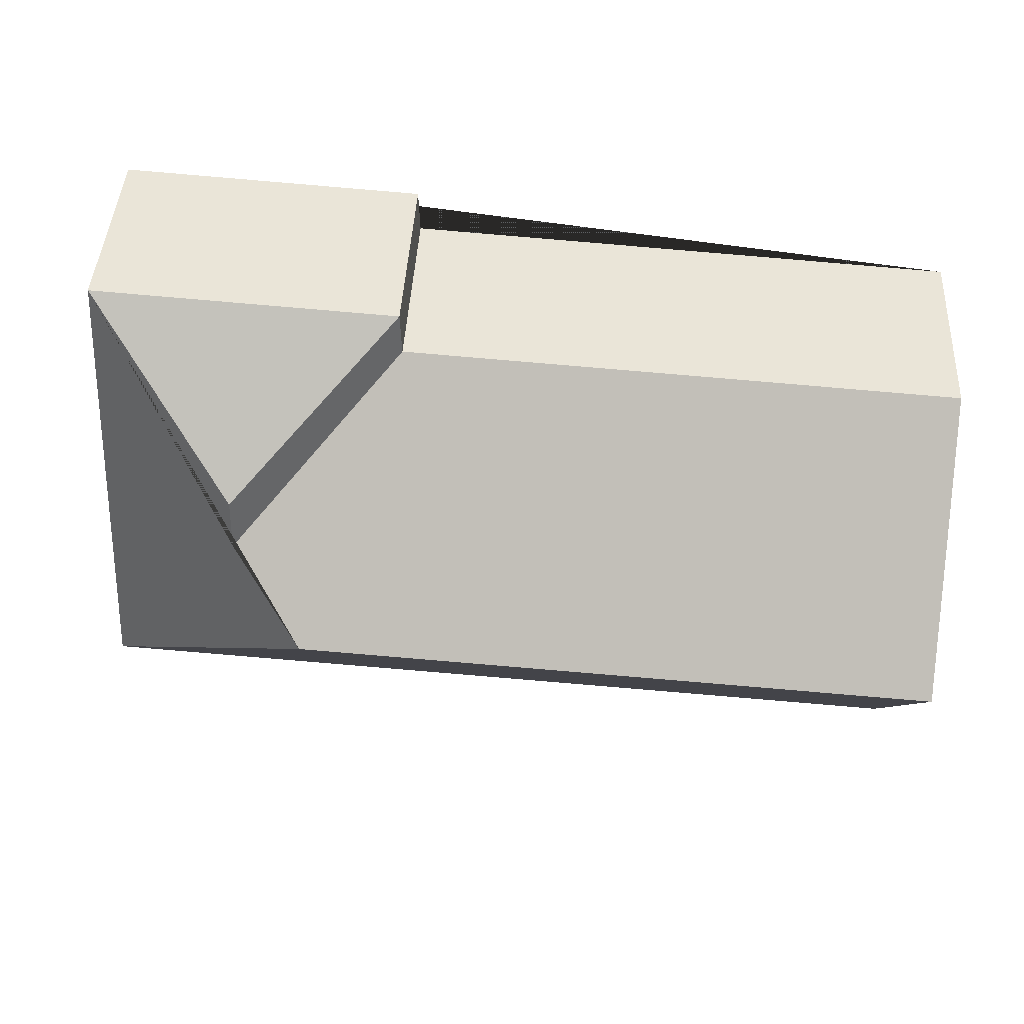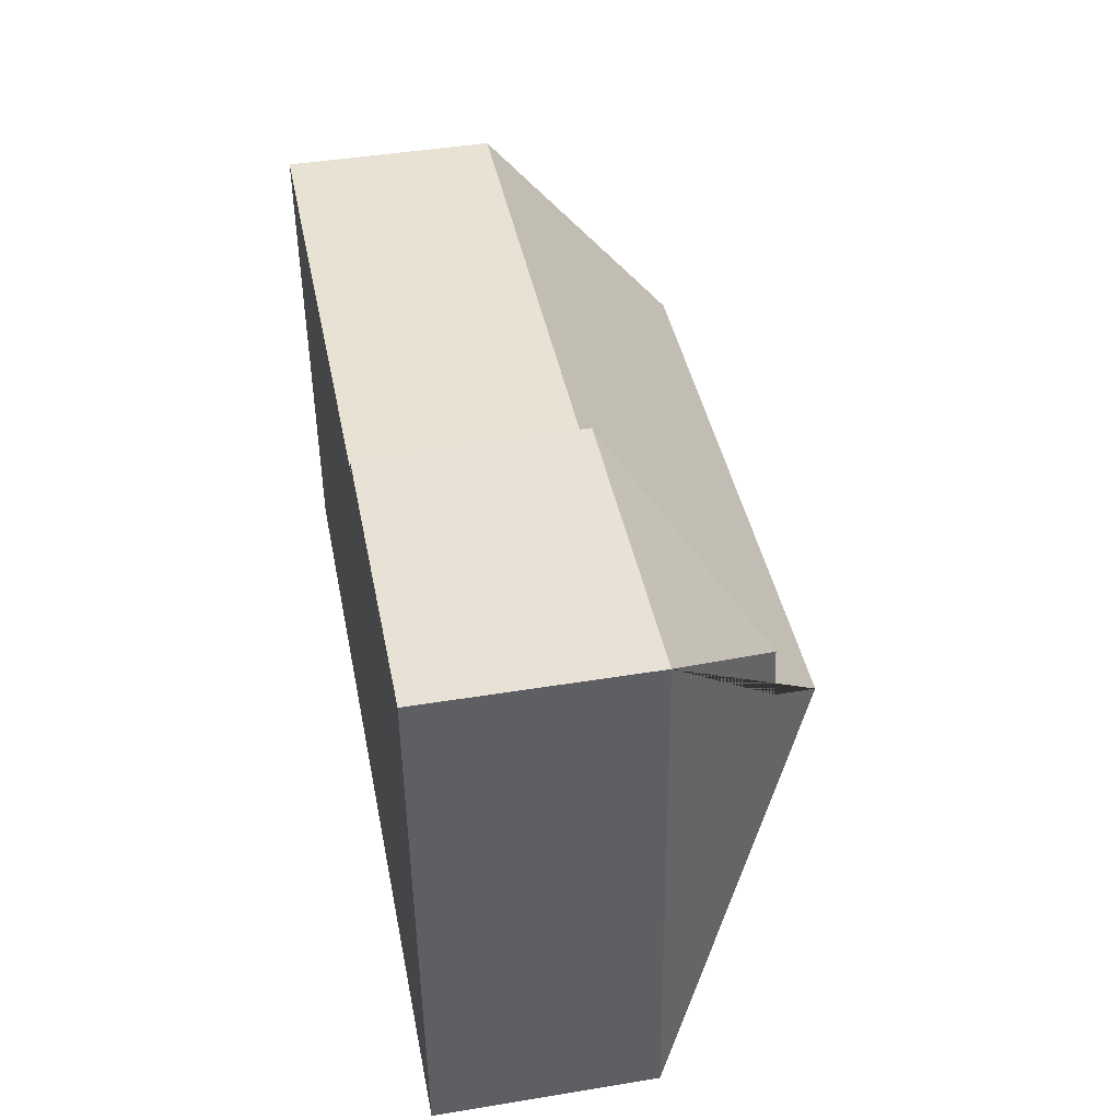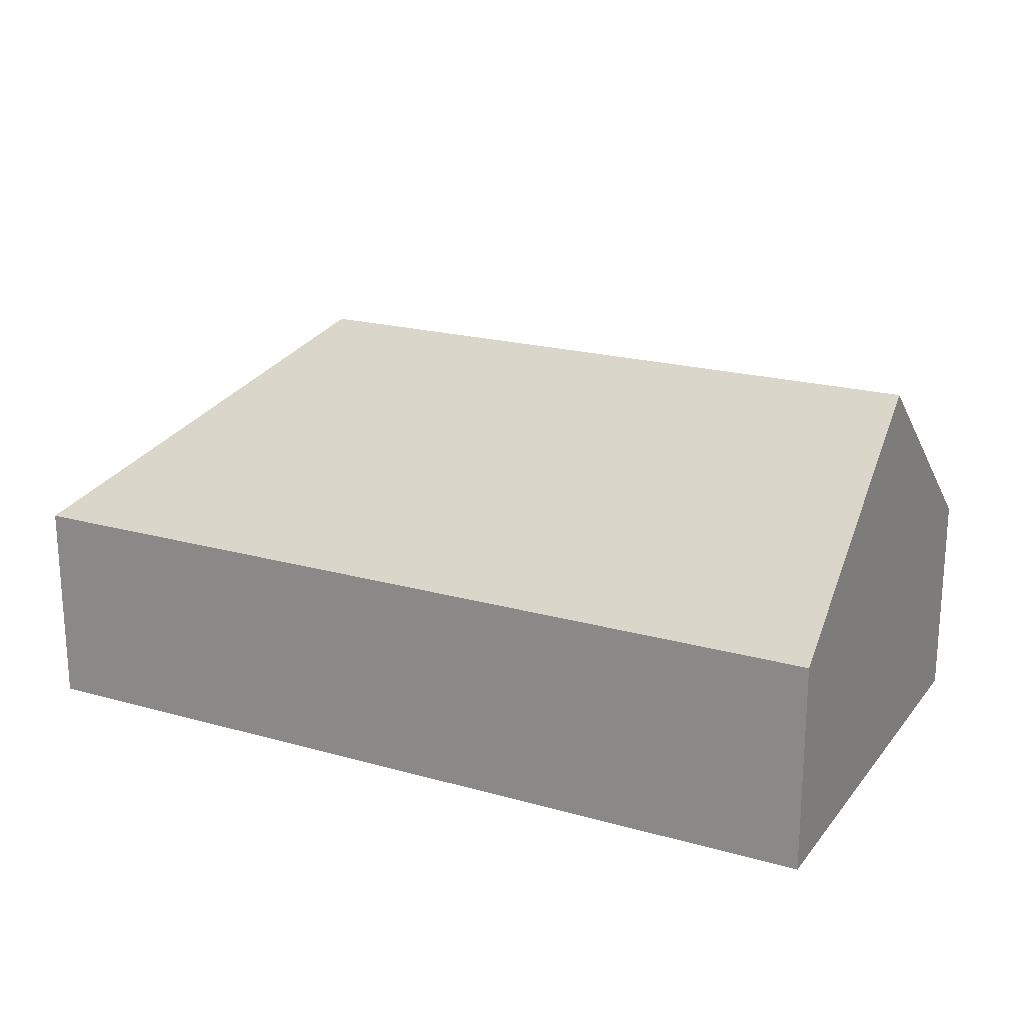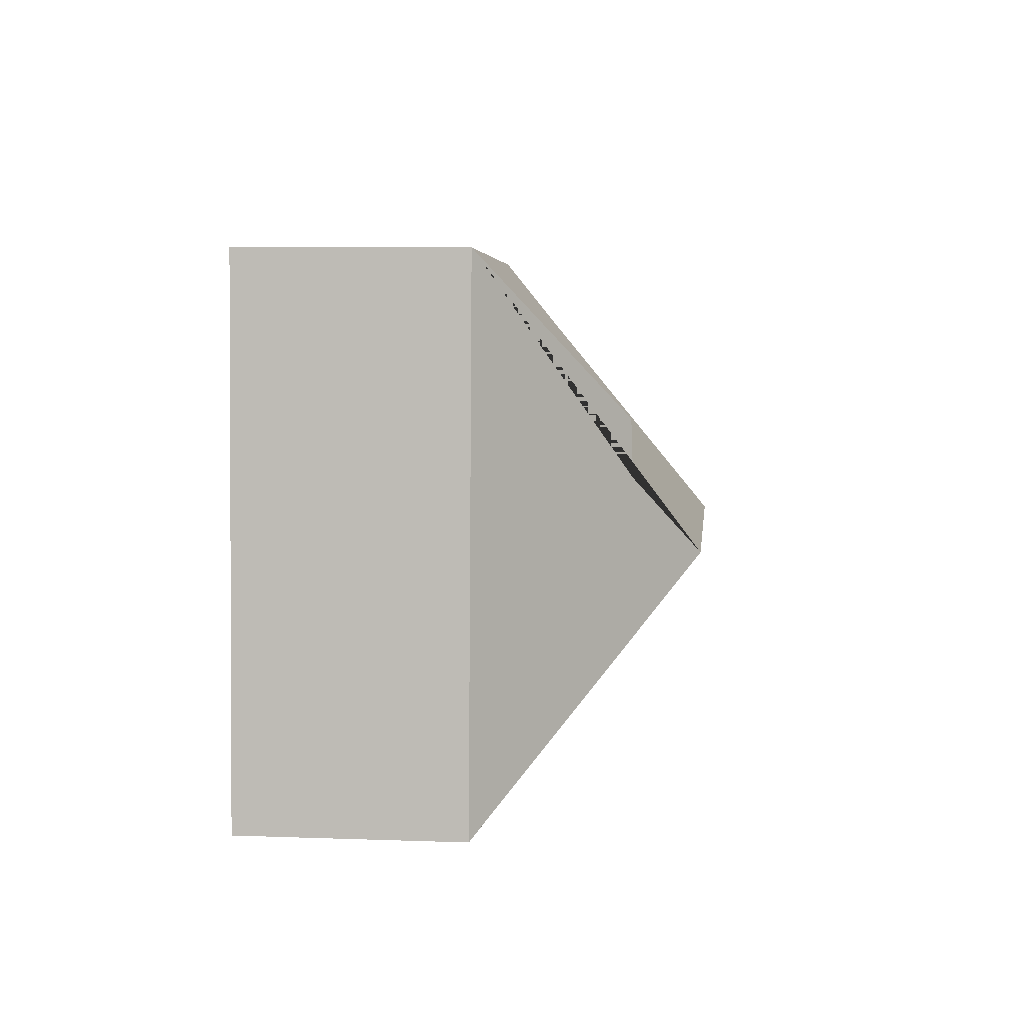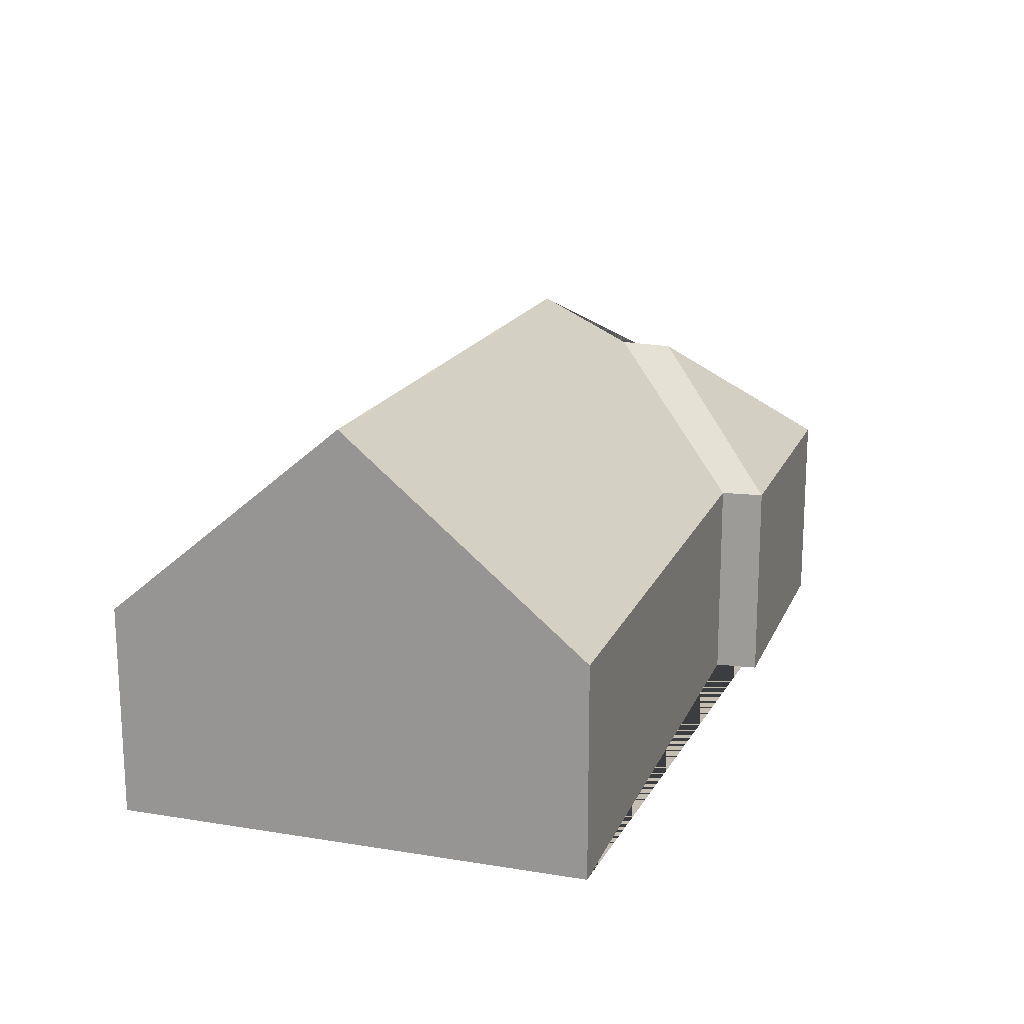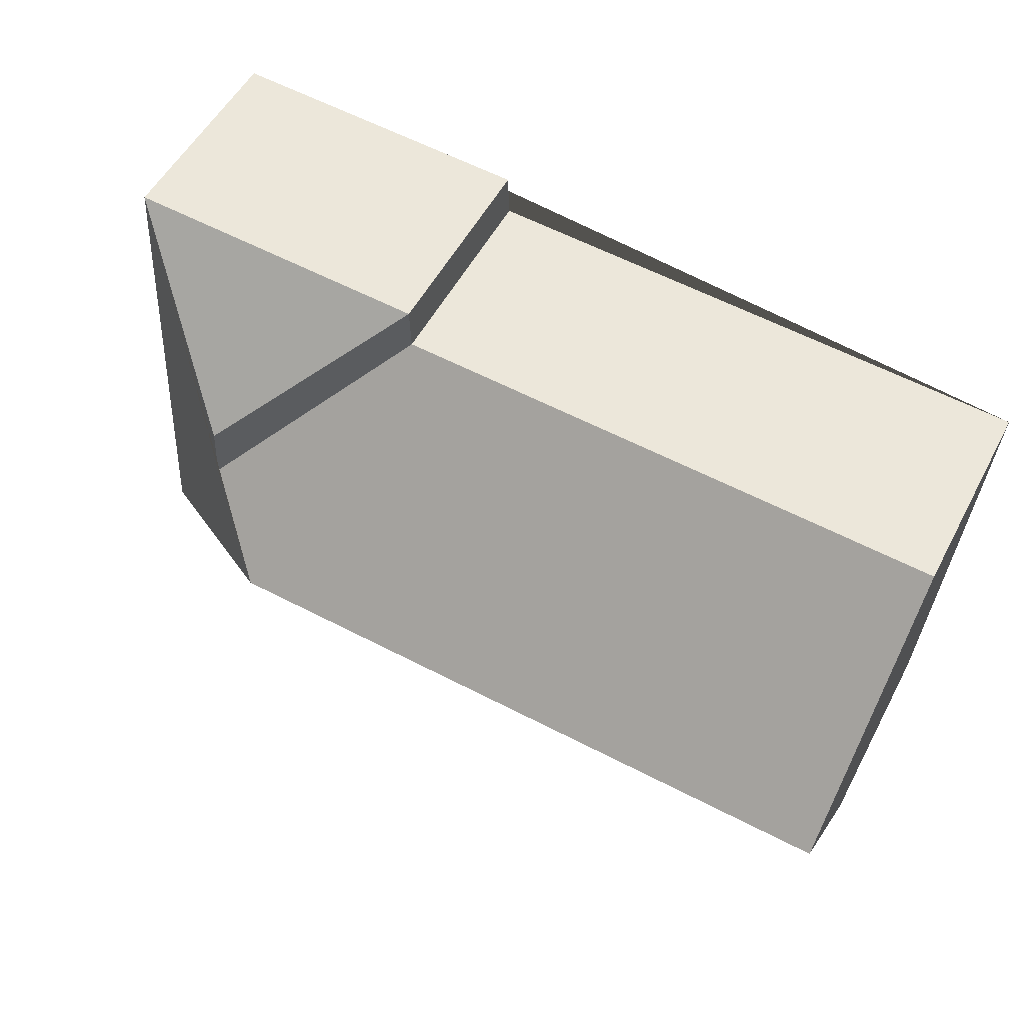
<metadata>
{"format":"obj","ext":"obj","renderer":"f3d","projection":"perspective","resolution":1024,"background":"white","views":[{"elev":43.3,"azim":-176.9,"up":"+Z"},{"elev":44.5,"azim":79.2,"up":"+Z"},{"elev":20.4,"azim":-156.5,"up":"+Y"},{"elev":7.8,"azim":95.7,"up":"+Z"},{"elev":17.2,"azim":-75.7,"up":"+Y"},{"elev":53.3,"azim":-152.5,"up":"+Z"}]}
</metadata>
<code>
o CG10_500_039058_0006
v 324.3 75 -9.061
v 336 75 -192.2
v 272.6 121.8 -65.58
v 273 122.5 -85.18
v 248.3 144.9 -113.7
v 215.1 75 -16.05
v 214.6 75 -31.77
v 20.69 145 -128.1
v 15.34 75 -44.38
v 26.05 75 -212
v 324.3 0 -9.061
v 336 0 -192.2
v 26.05 0 -212
v 15.34 0 -44.38
v 214.6 0 -31.77
v 215.1 0 -16.05
f 1 2 5 4 3
f 3 6 1
f 6 7 4 3
f 8 10 2 5
f 9 8 5 4 7
f 10 8 9
f 11 12 13 14 15 16
f 1 11 12 2
f 2 12 13 10
f 10 13 14 9
f 9 14 15 7
f 7 15 16 6
f 6 16 11 1

</code>
